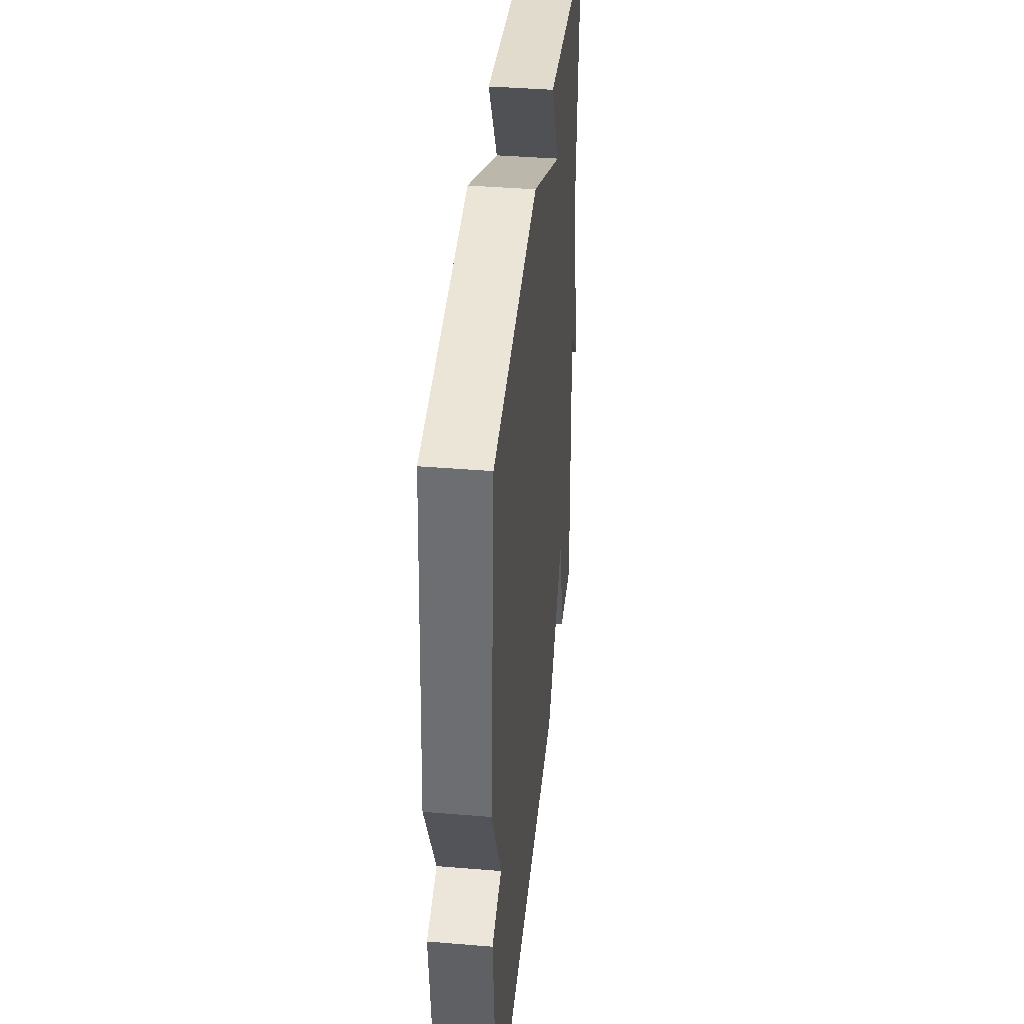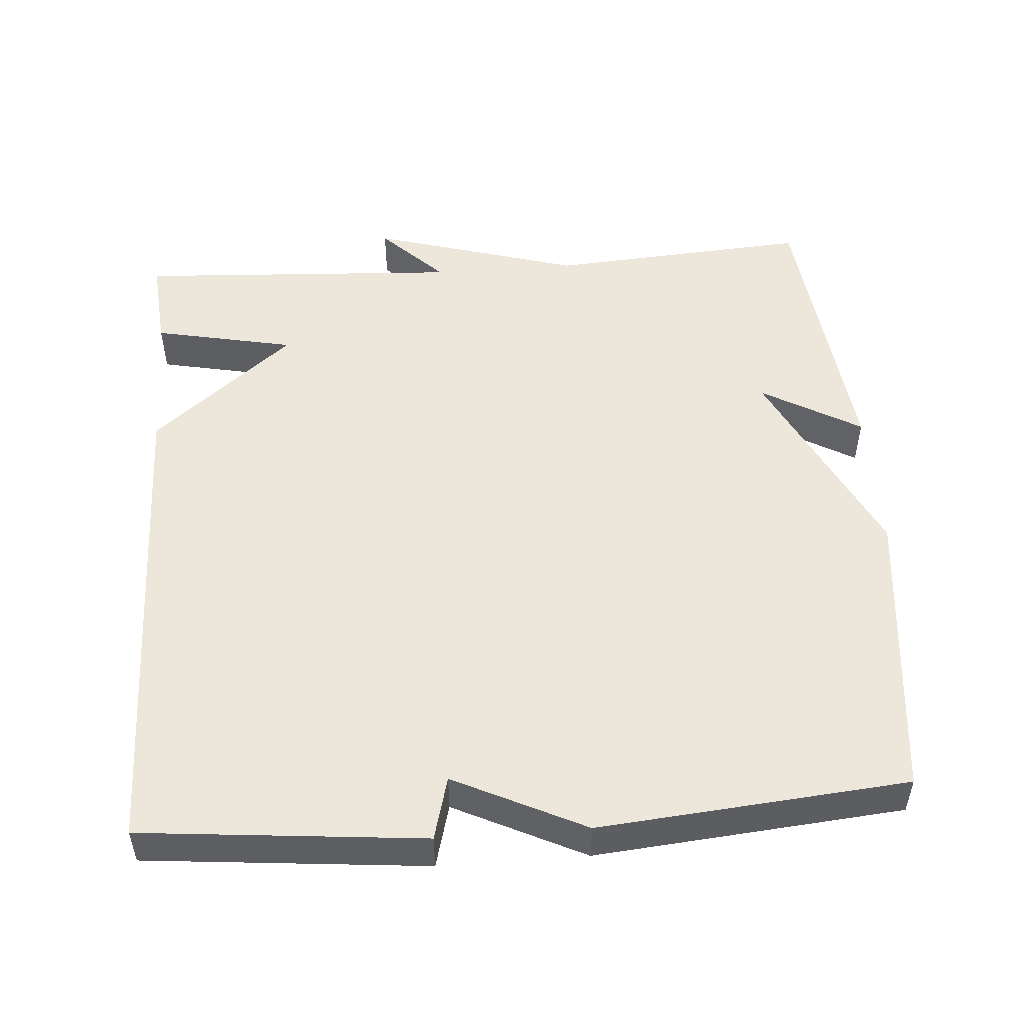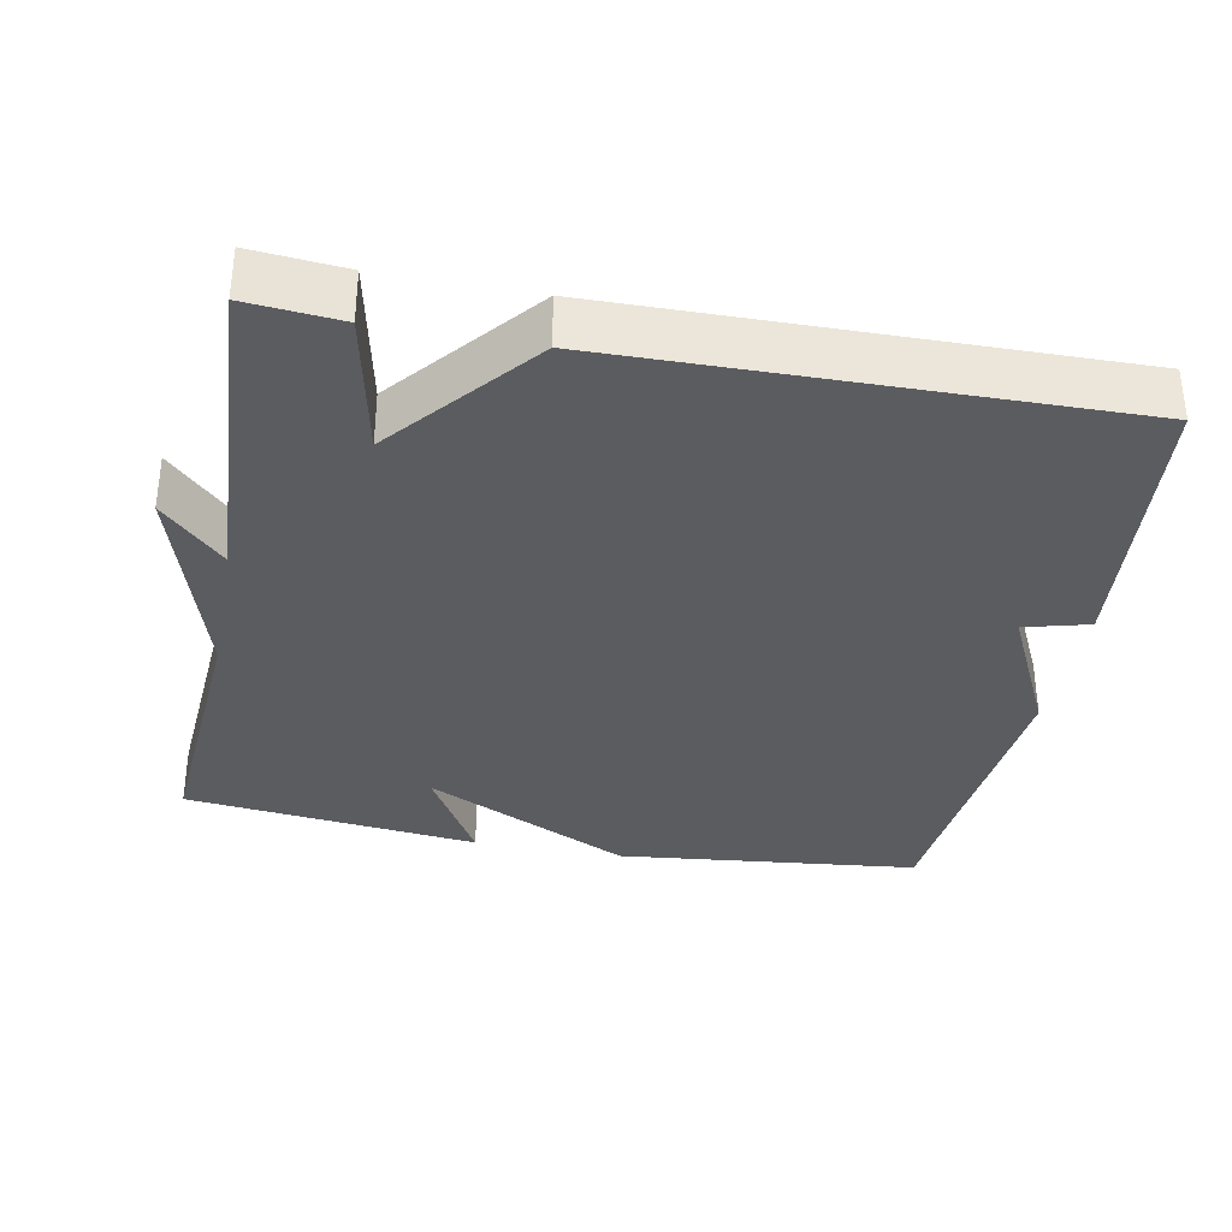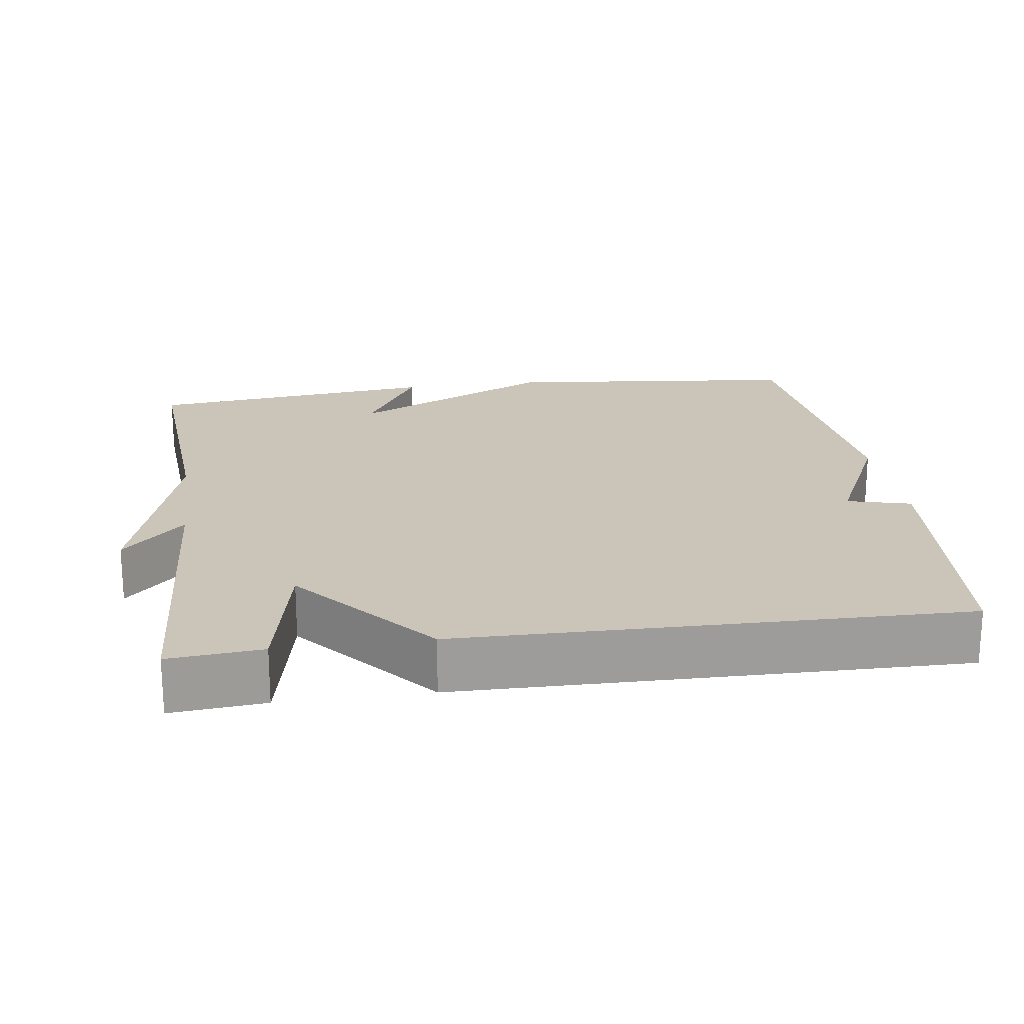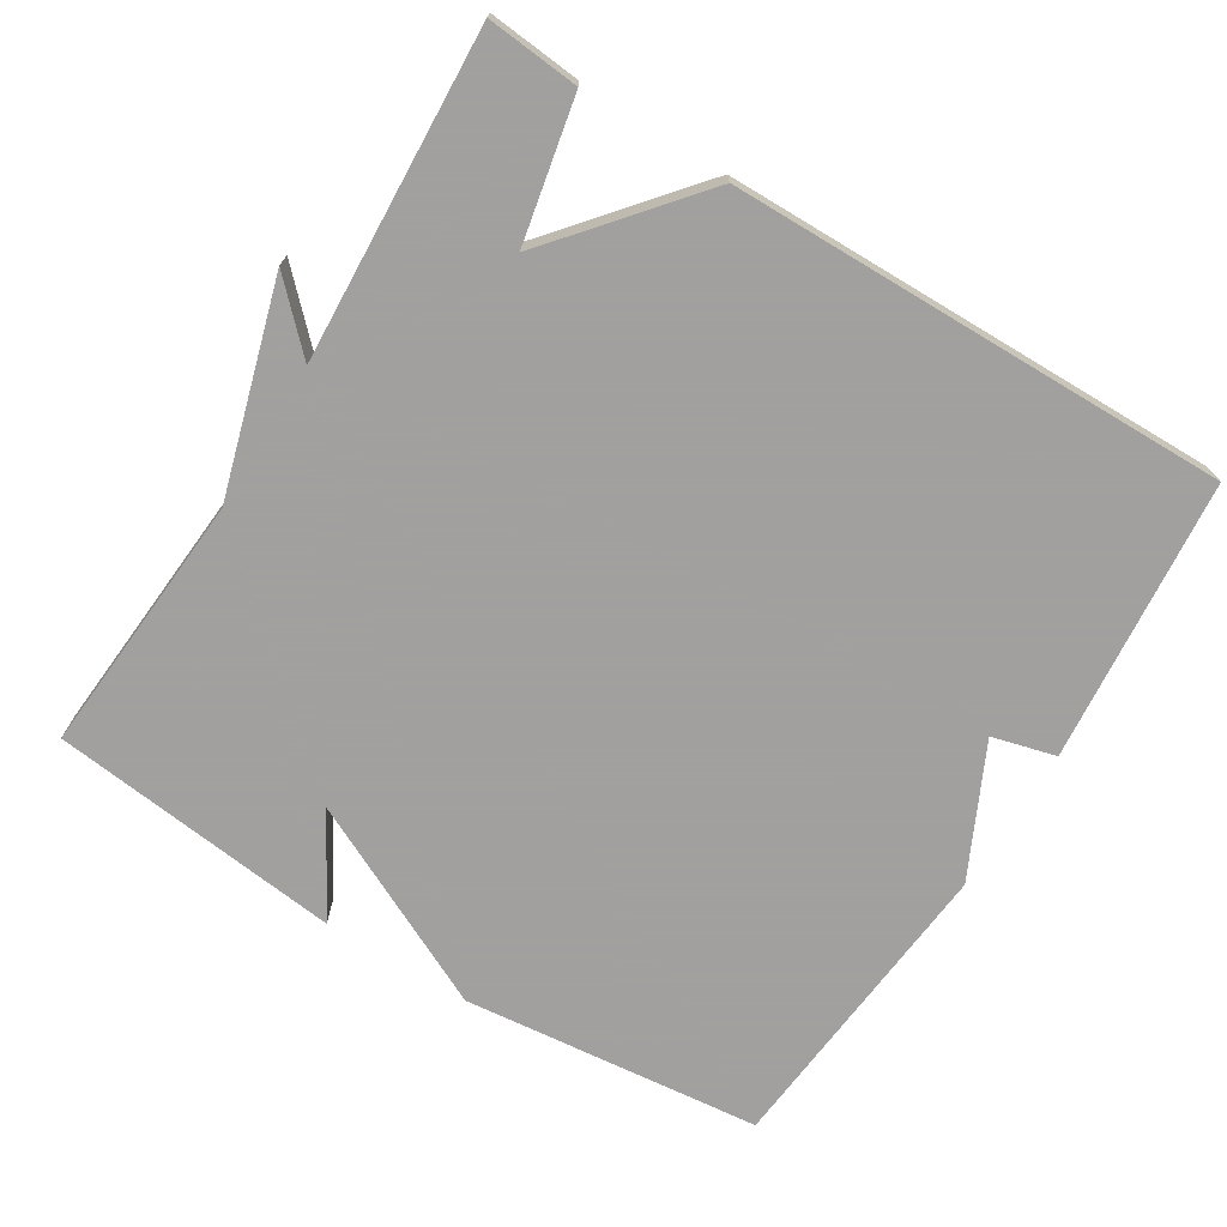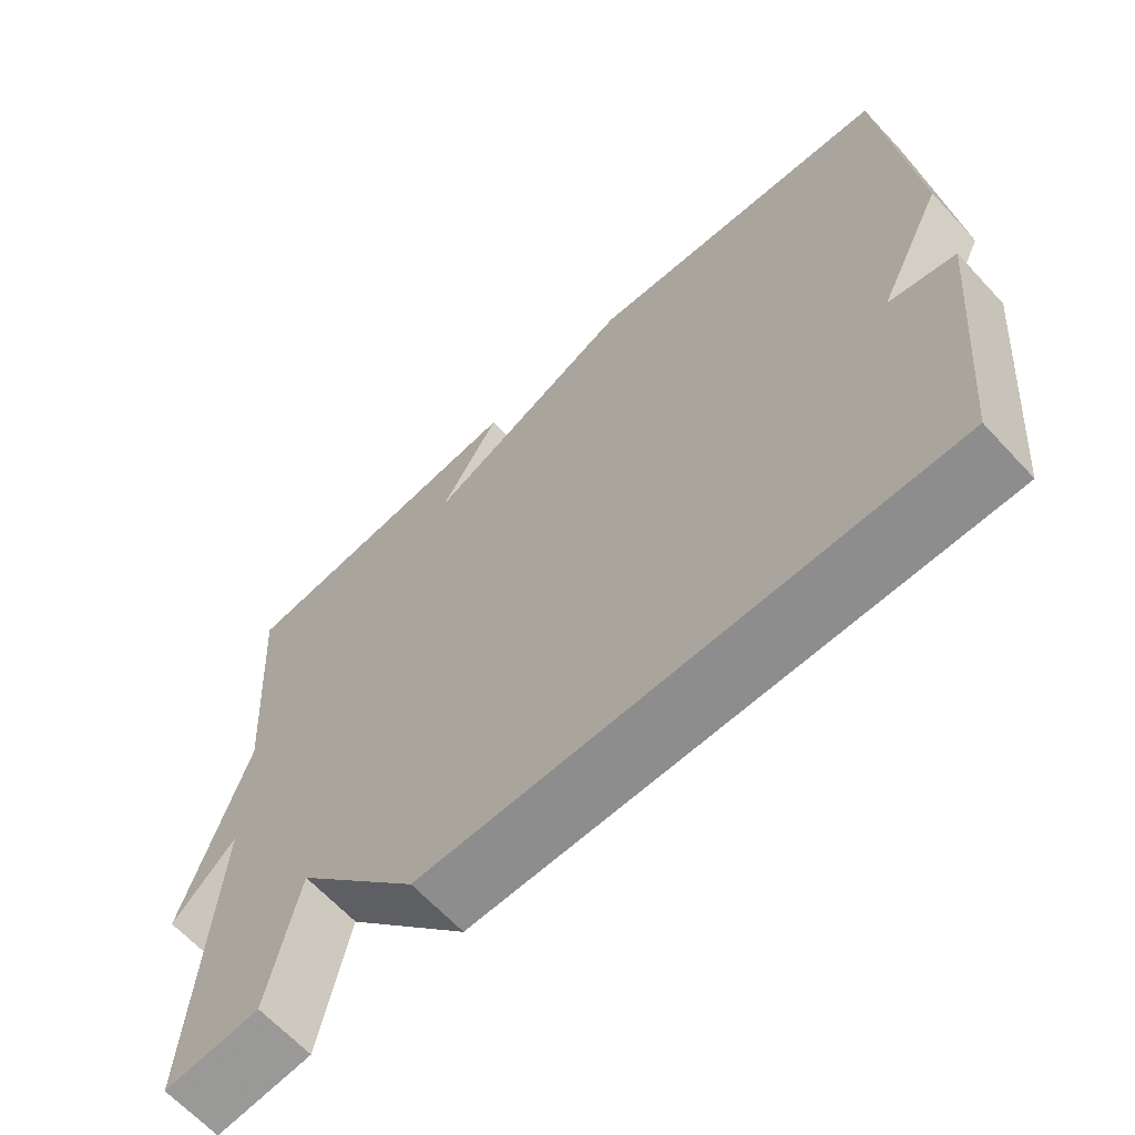
<metadata>
{"format":"obj","ext":"obj","renderer":"f3d","projection":"perspective","resolution":1024,"background":"white","views":[{"elev":40.0,"azim":-84.2,"up":"+Z"},{"elev":50.9,"azim":-94.3,"up":"+Y"},{"elev":-34.3,"azim":169.1,"up":"+Y"},{"elev":20.4,"azim":171.8,"up":"+Y"},{"elev":-71.9,"azim":148.1,"up":"+Y"},{"elev":-65.4,"azim":-137.1,"up":"+Z"}]}
</metadata>
<code>
v 0.5 0.07 -0.5
v 0.375 0.07 -0.489
v 0.335 0.07 -0.297
v 0.175 0.07 -0.489
v -0.5 0.07 -0.5
v -0.537 0.07 -0.118
v -0.451 0.07 -0.095
v -0.537 0.07 0.082
v -0.5 0.07 0.5
v -0.095 0.07 0.544
v 0.183 0.07 0.409
v 0.105 0.07 0.544
v 0.5 0.07 0.5
v 0.475 0.07 0.144
v 0.559 0.07 -0.14
v 0.475 0.07 -0.056
v 0.5 0 -0.5
v 0.375 0 -0.489
v 0.335 0 -0.297
v 0.175 0 -0.489
v -0.5 0 -0.5
v -0.537 0 -0.118
v -0.451 0 -0.095
v -0.537 0 0.082
v -0.5 0 0.5
v -0.095 0 0.544
v 0.183 0 0.409
v 0.105 0 0.544
v 0.5 0 0.5
v 0.475 0 0.144
v 0.559 0 -0.14
v 0.475 0 -0.056
f 14 15 16
f 11 12 13 14
f 11 14 16
f 10 11 16
f 9 10 16
f 8 9 16
f 7 8 16
f 6 7 16
f 5 6 16
f 4 5 16
f 3 4 16
f 1 2 3 16
f 32 31 30
f 30 29 28 27
f 32 30 27
f 32 27 26
f 32 26 25
f 32 25 24
f 32 24 23
f 32 23 22
f 32 22 21
f 32 21 20
f 32 20 19
f 32 19 18 17
f 1 17 18 2
f 2 18 19 3
f 3 19 20 4
f 4 20 21 5
f 5 21 22 6
f 6 22 23 7
f 7 23 24 8
f 8 24 25 9
f 9 25 26 10
f 10 26 27 11
f 11 27 28 12
f 12 28 29 13
f 13 29 30 14
f 14 30 31 15
f 15 31 32 16
f 16 32 17 1

</code>
